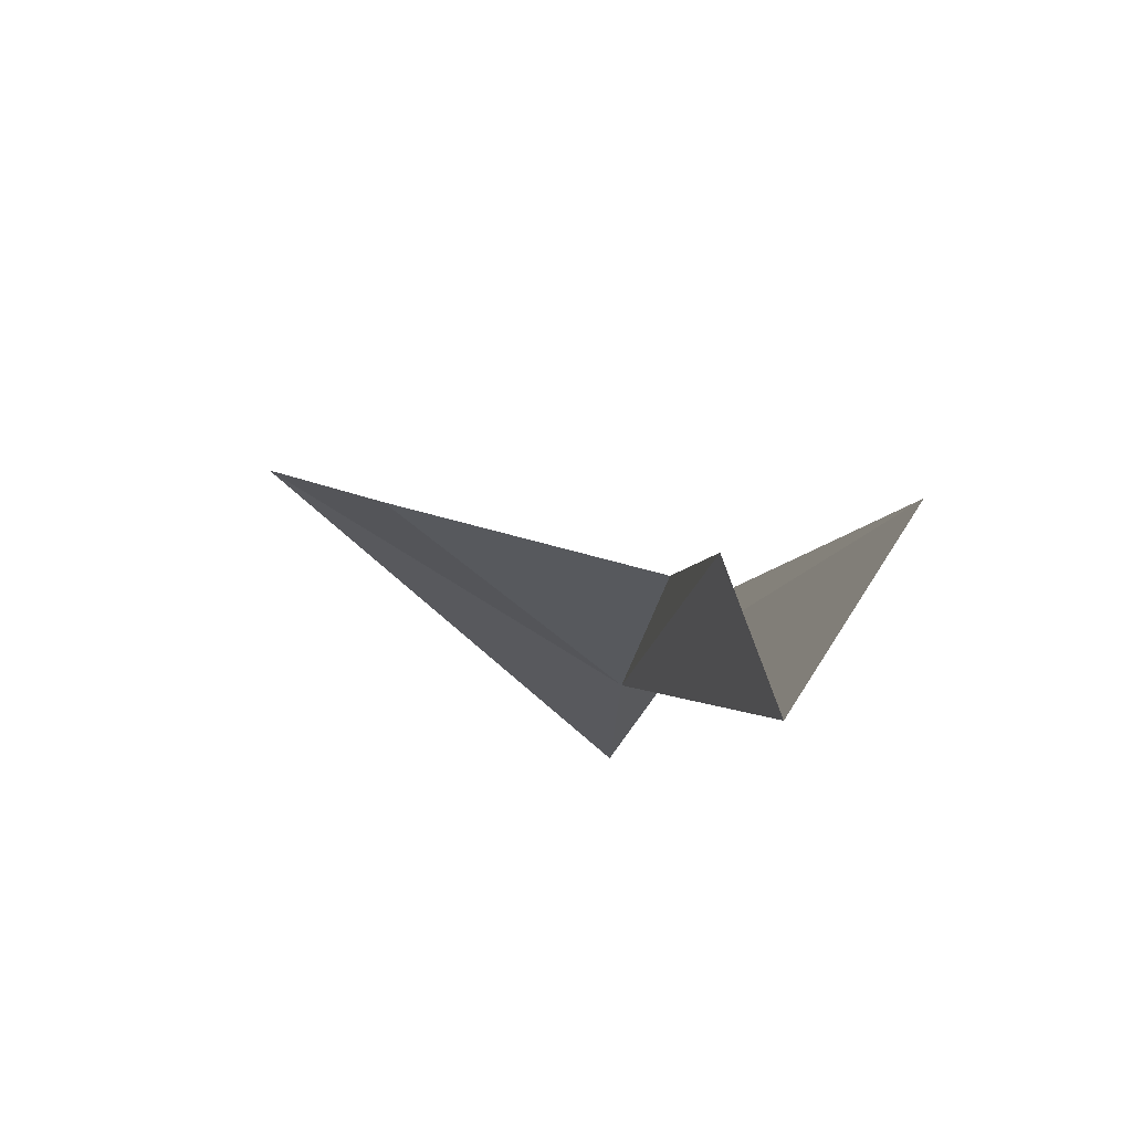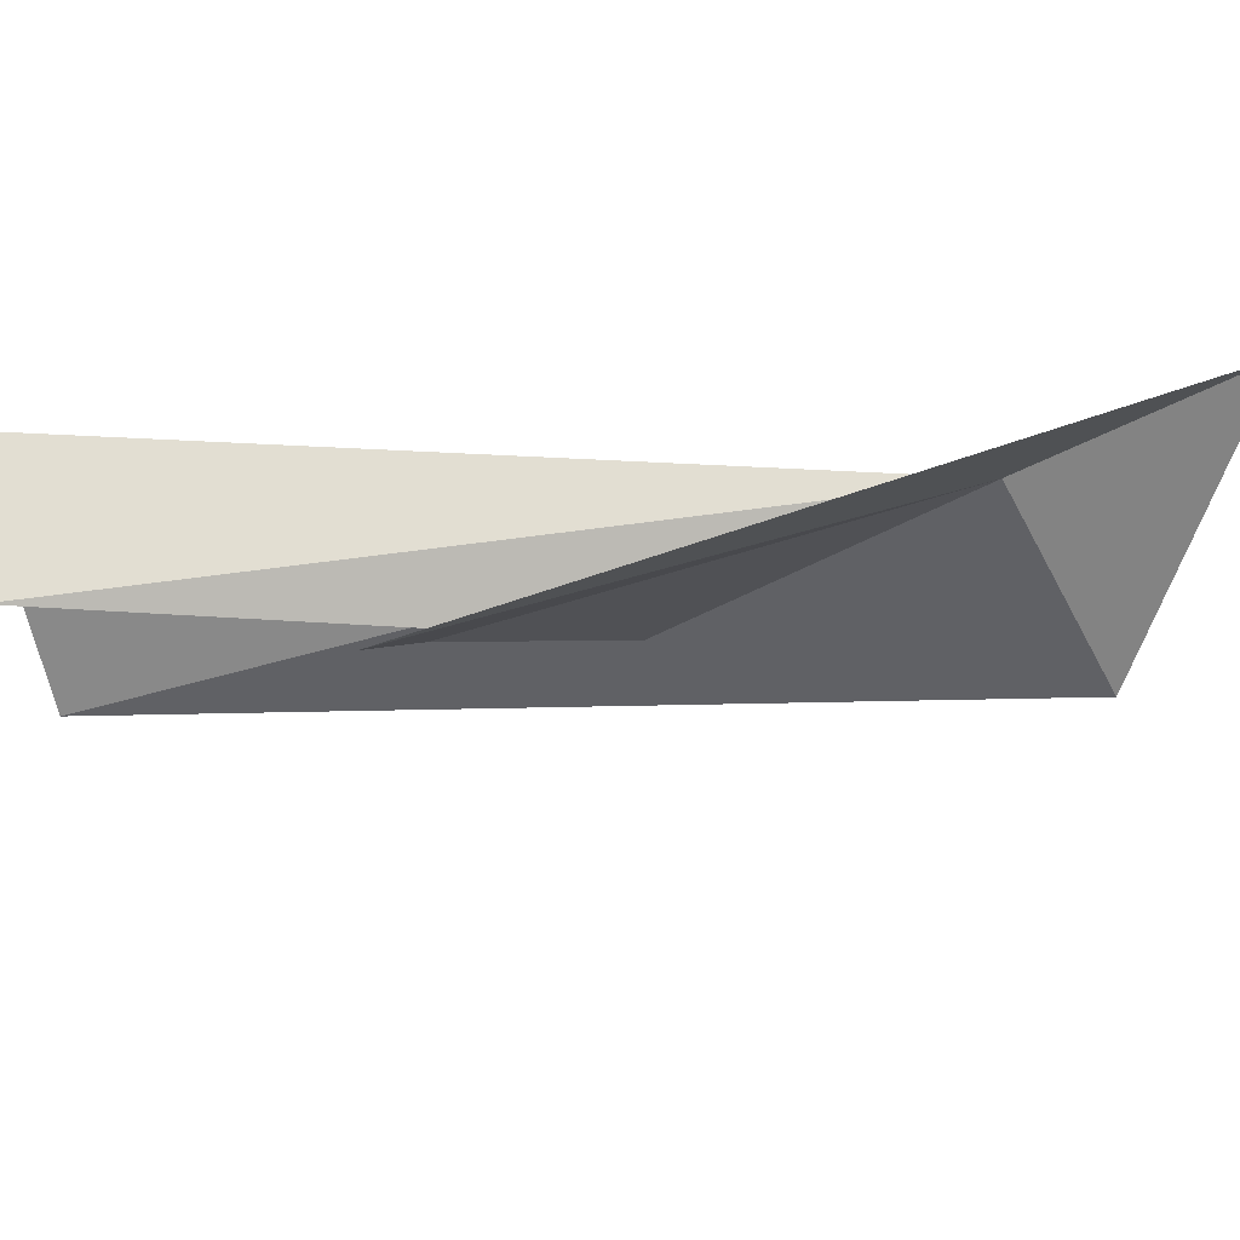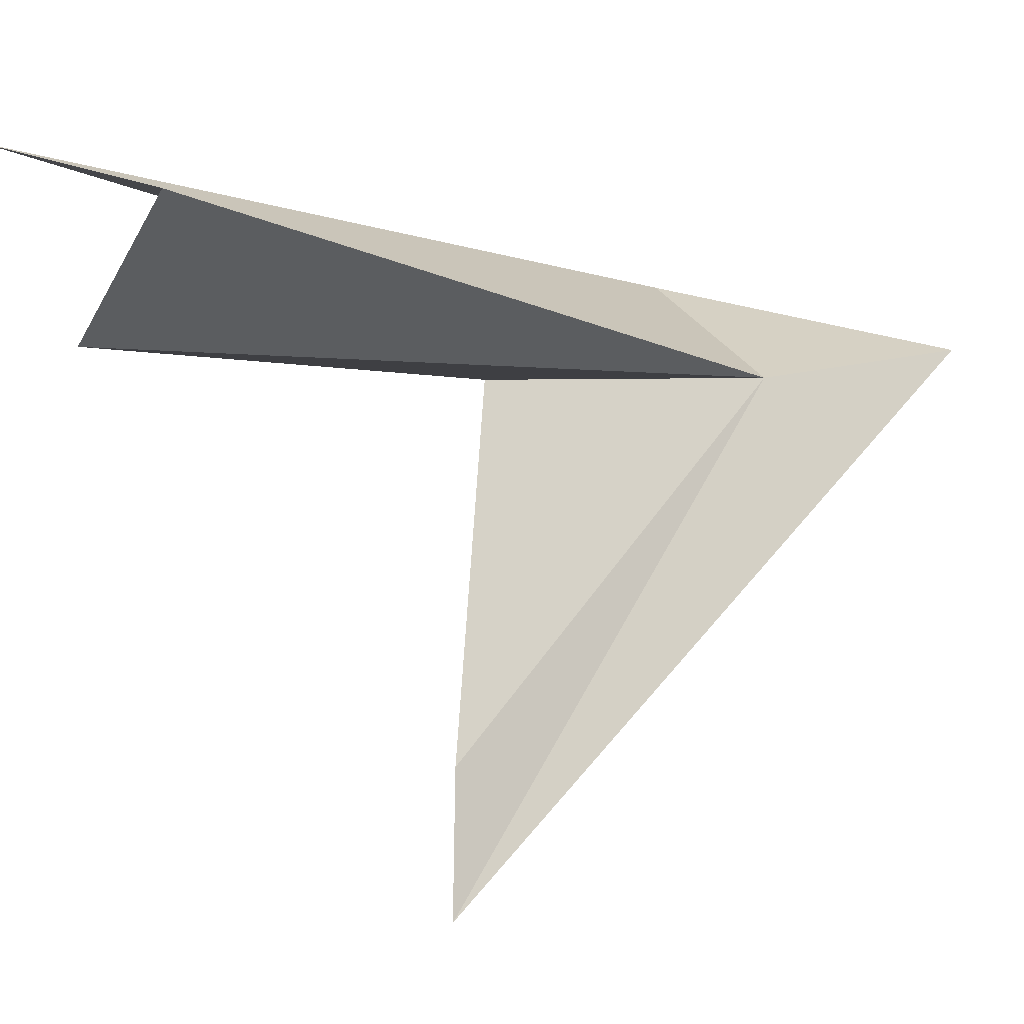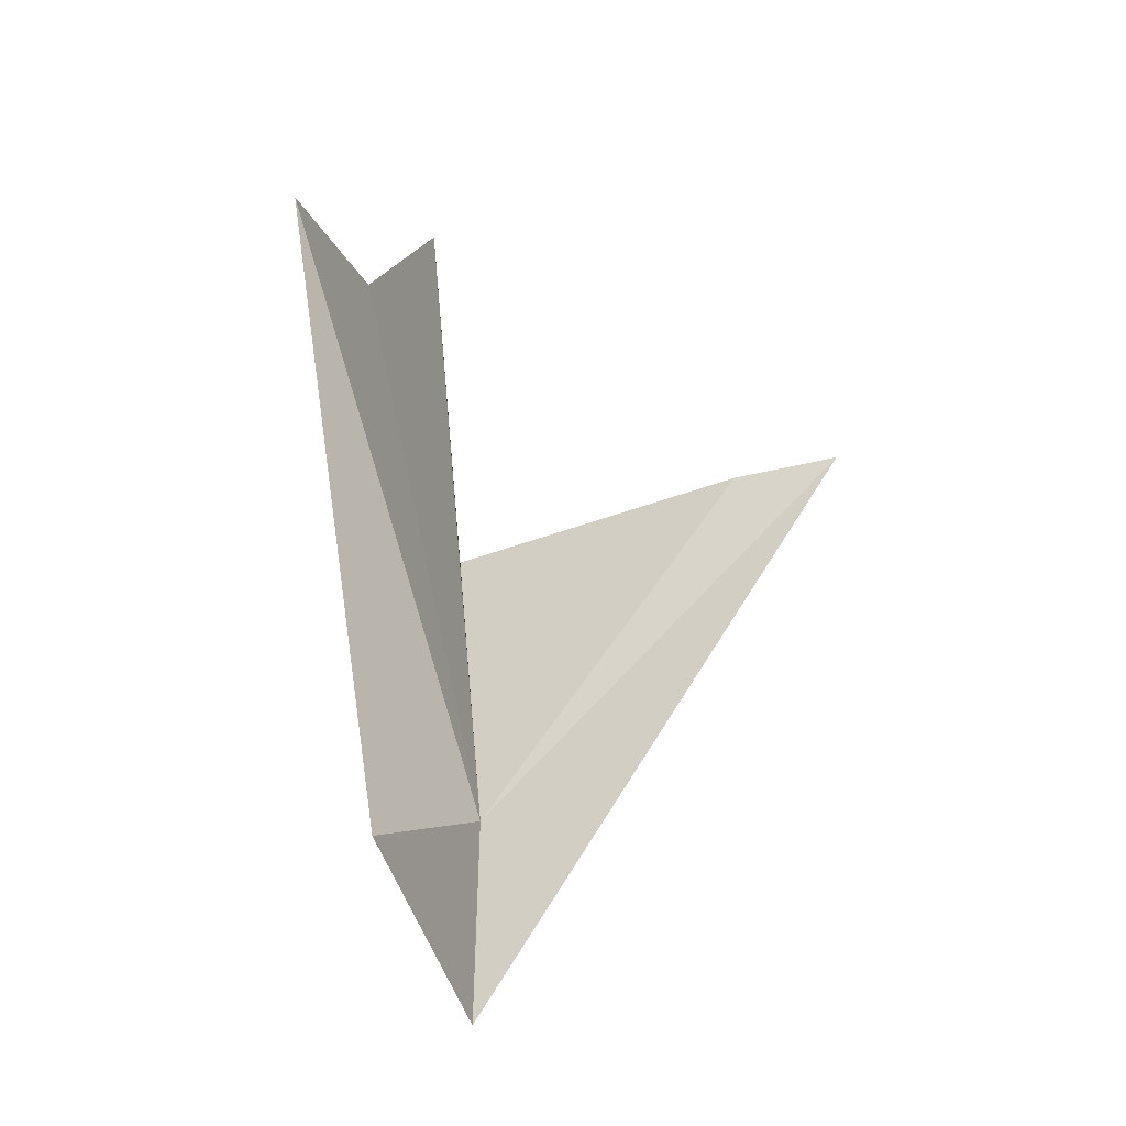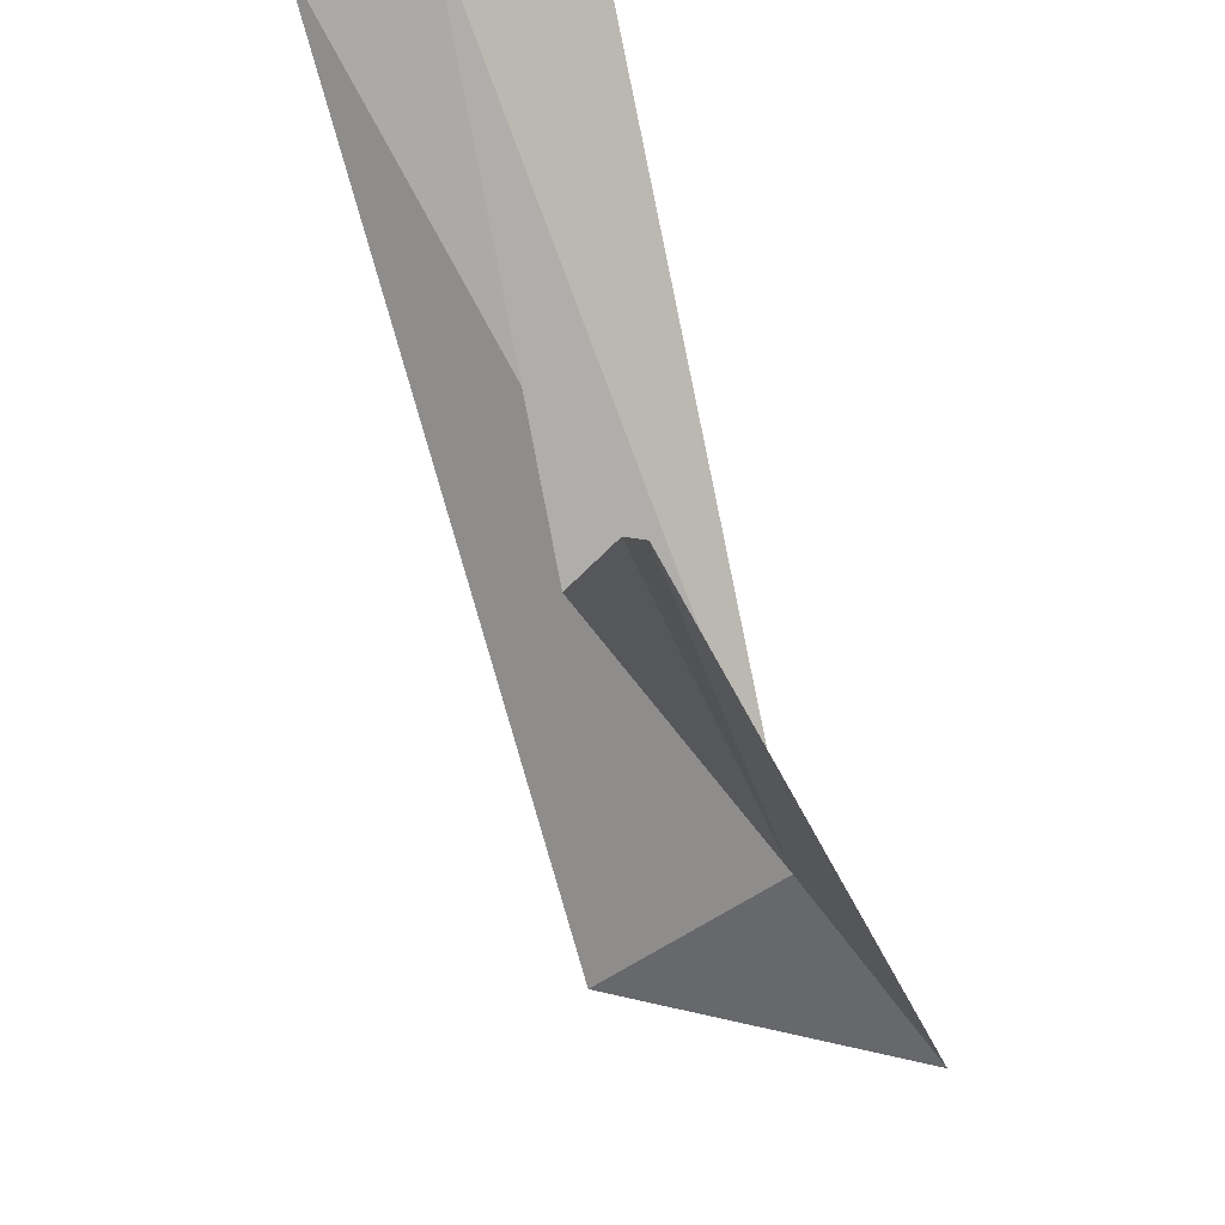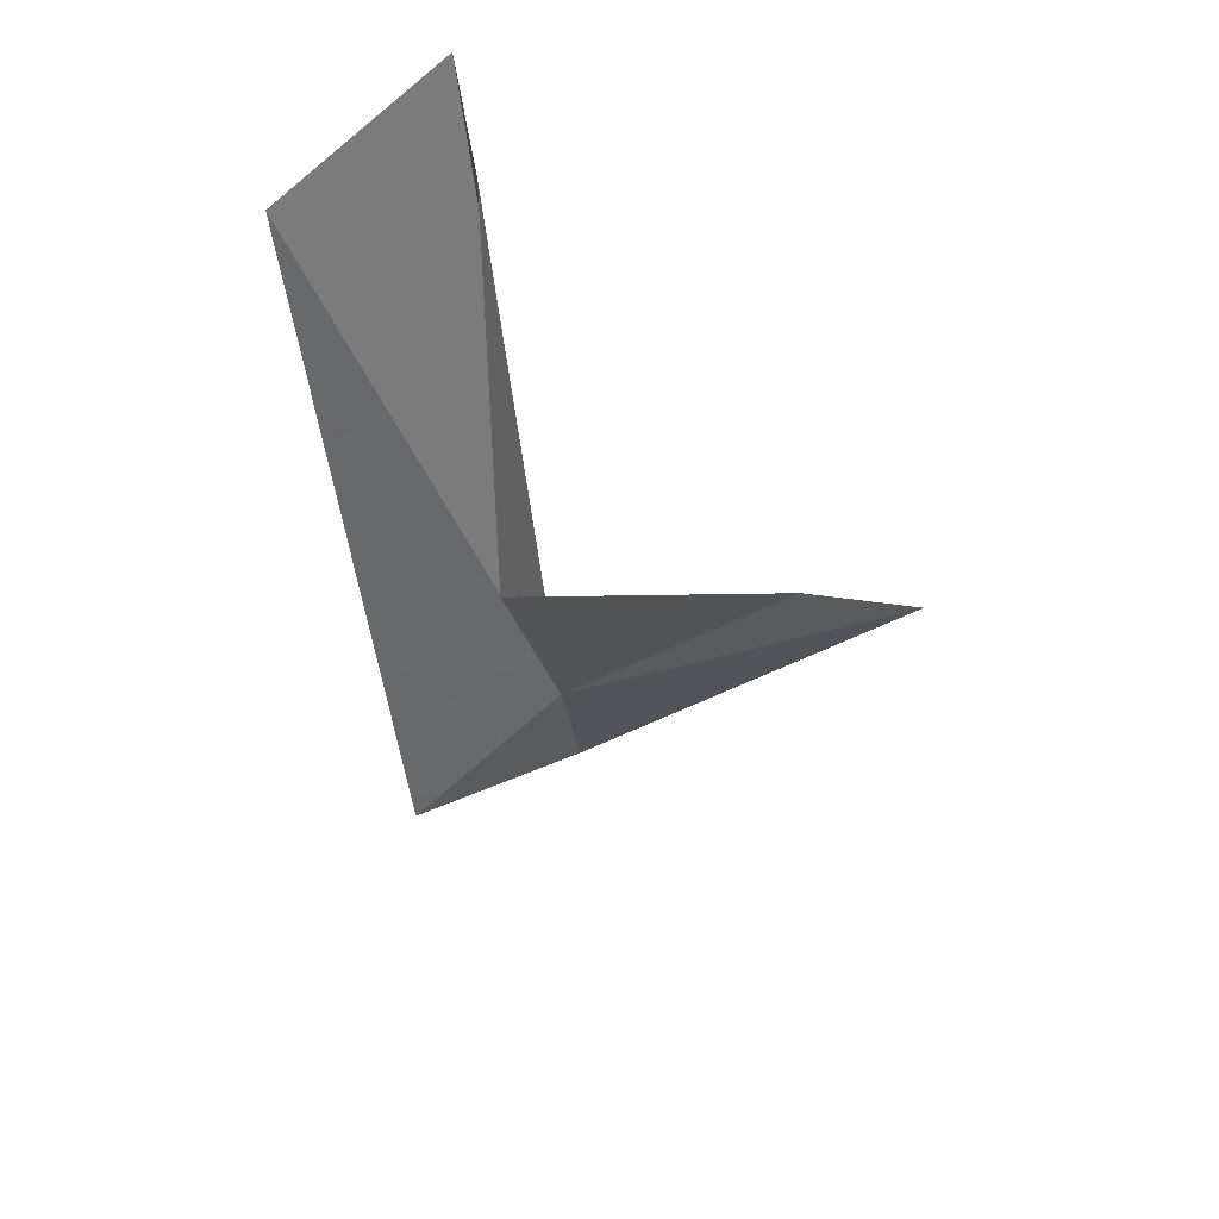
<metadata>
{"format":"obj","ext":"obj","renderer":"f3d","projection":"perspective","resolution":1024,"background":"white","views":[{"elev":76.1,"azim":116.1,"up":"+Z"},{"elev":-76.3,"azim":97.7,"up":"+Y"},{"elev":7.9,"azim":43.8,"up":"+Y"},{"elev":-25.2,"azim":-81.0,"up":"+Z"},{"elev":-68.8,"azim":19.9,"up":"+Y"},{"elev":52.8,"azim":-55.6,"up":"+Z"}]}
</metadata>
<code>
v 1.94 6.179 40.84
v 1.053 6.502 40.5
v 2.206 6.254 39.88
v 2.095 4.308 42.82
v 1.964 4.847 42.68
v 1.312 7.152 44.27
v 2.428 7.018 44.4
v 1.903 6.502 44.33
v 1.54 6.227 42.08
f 1 3 2
f 1 4 3
f 1 5 4
f 1 2 6
f 1 6 7
f 1 7 8
f 1 8 9
f 1 9 5

</code>
